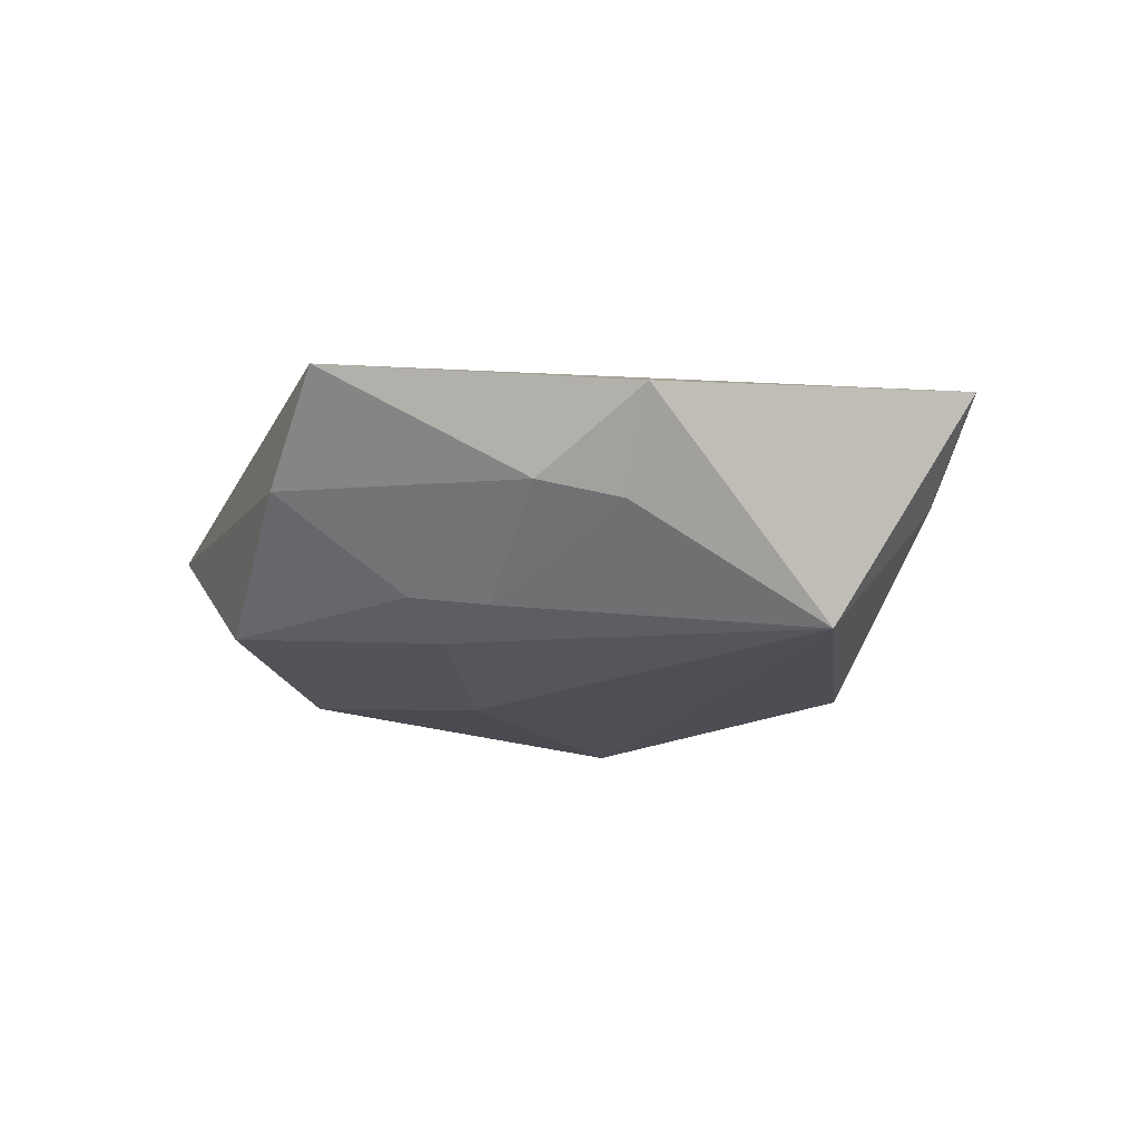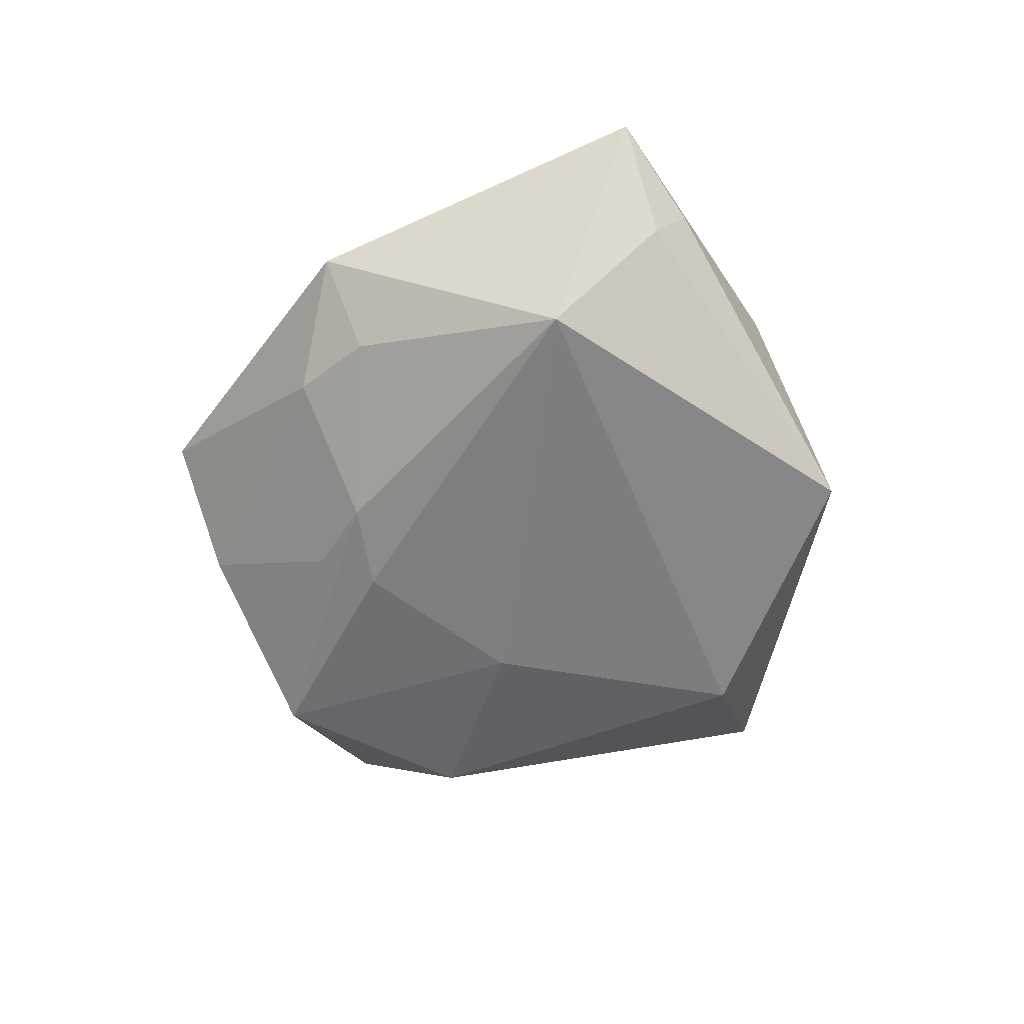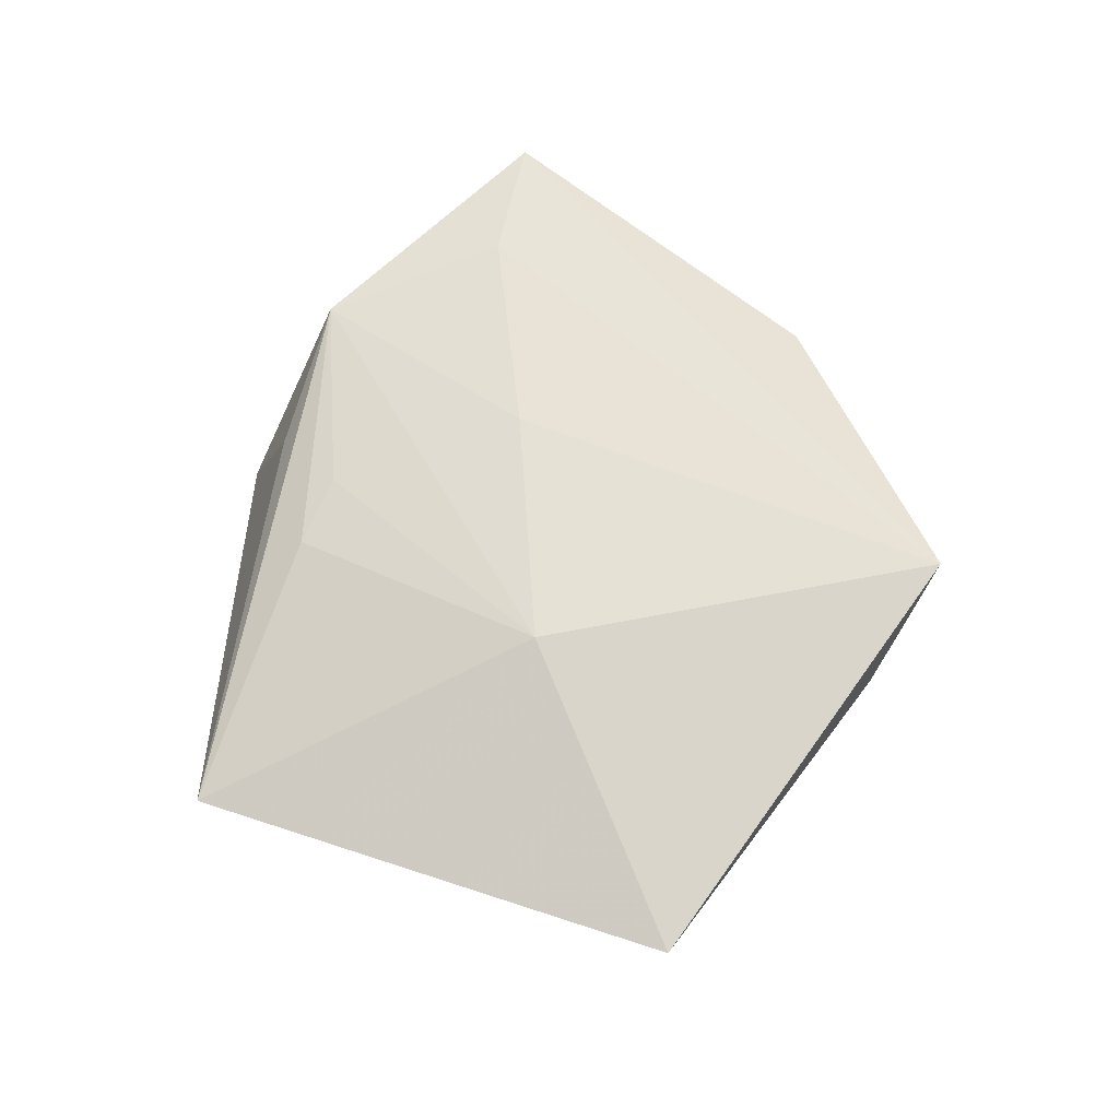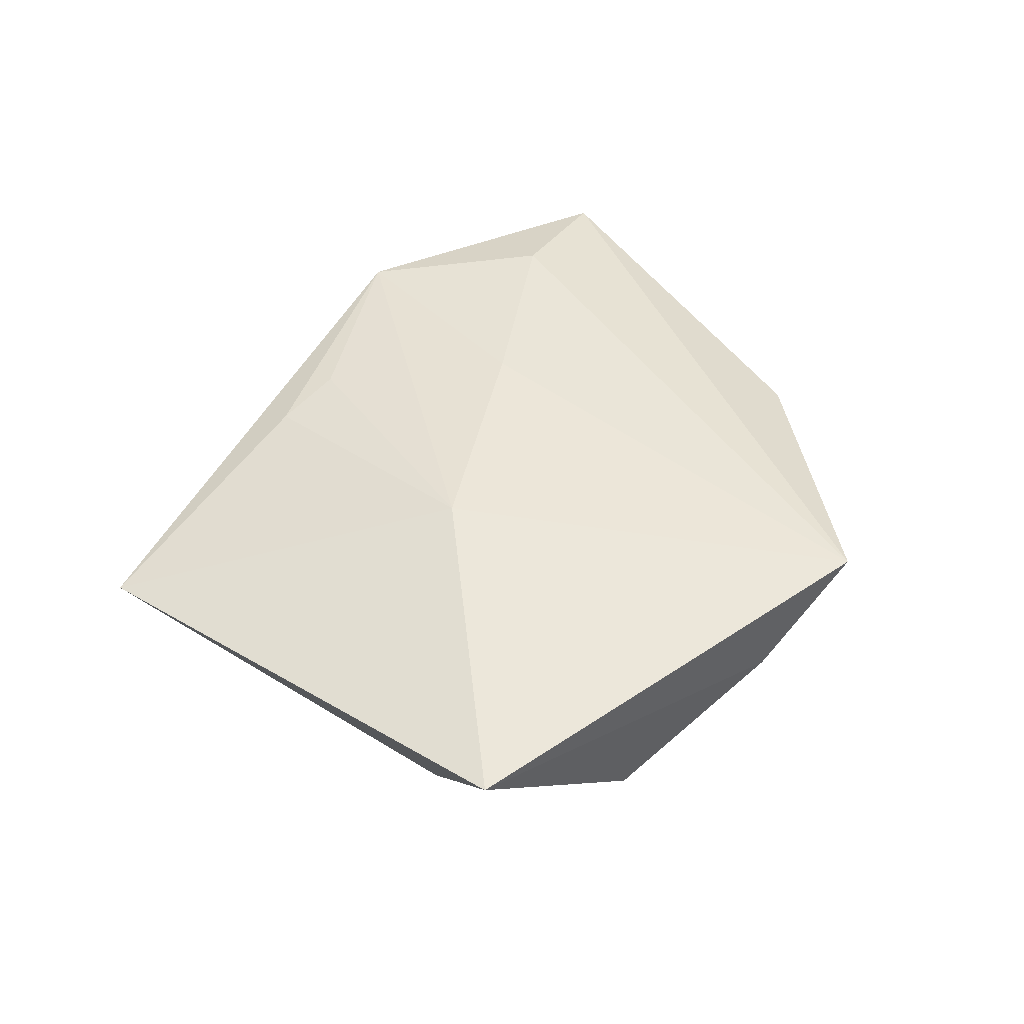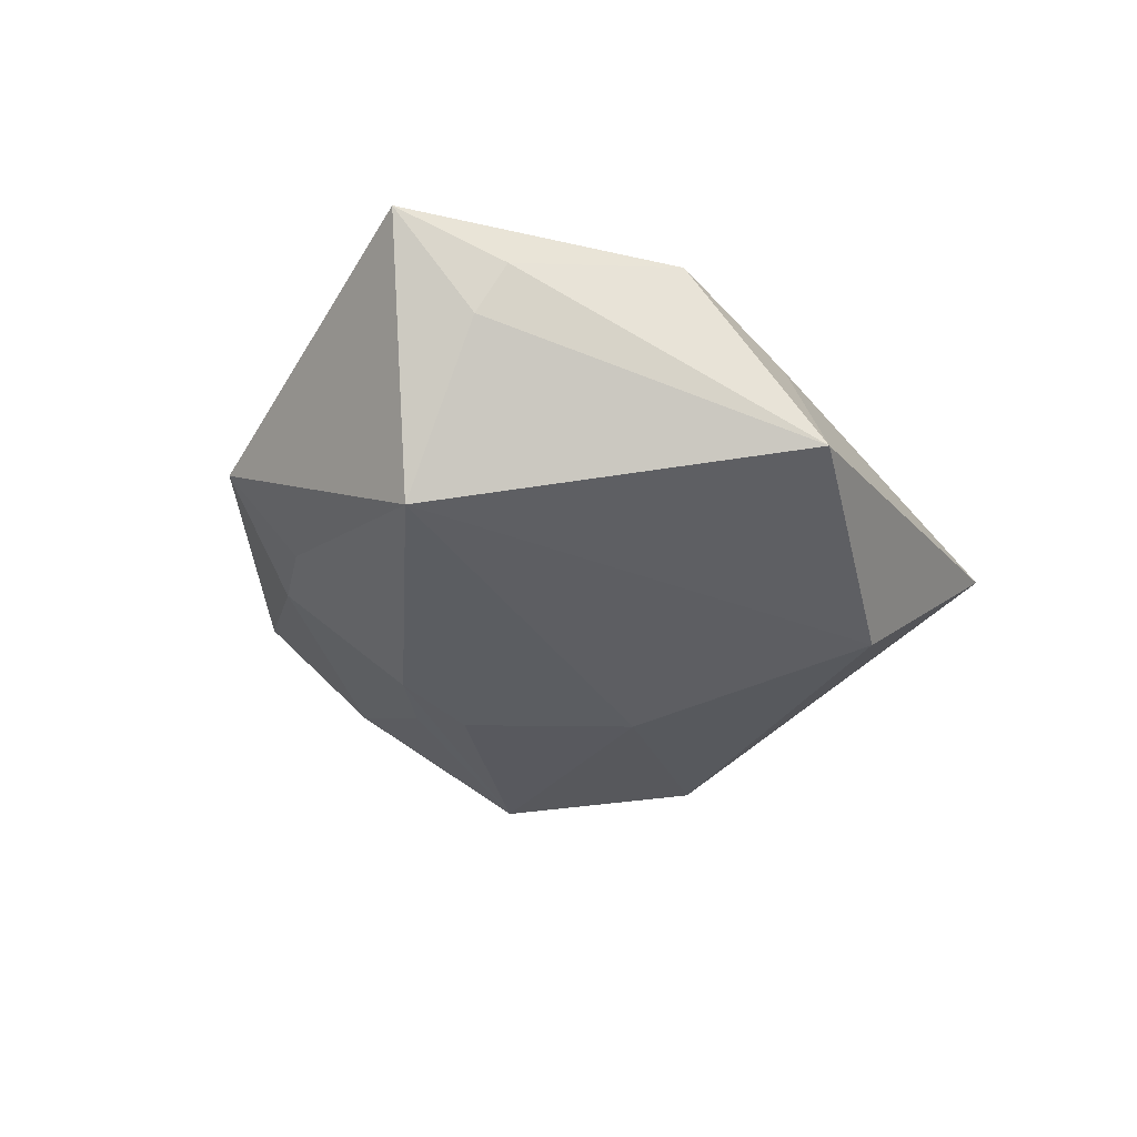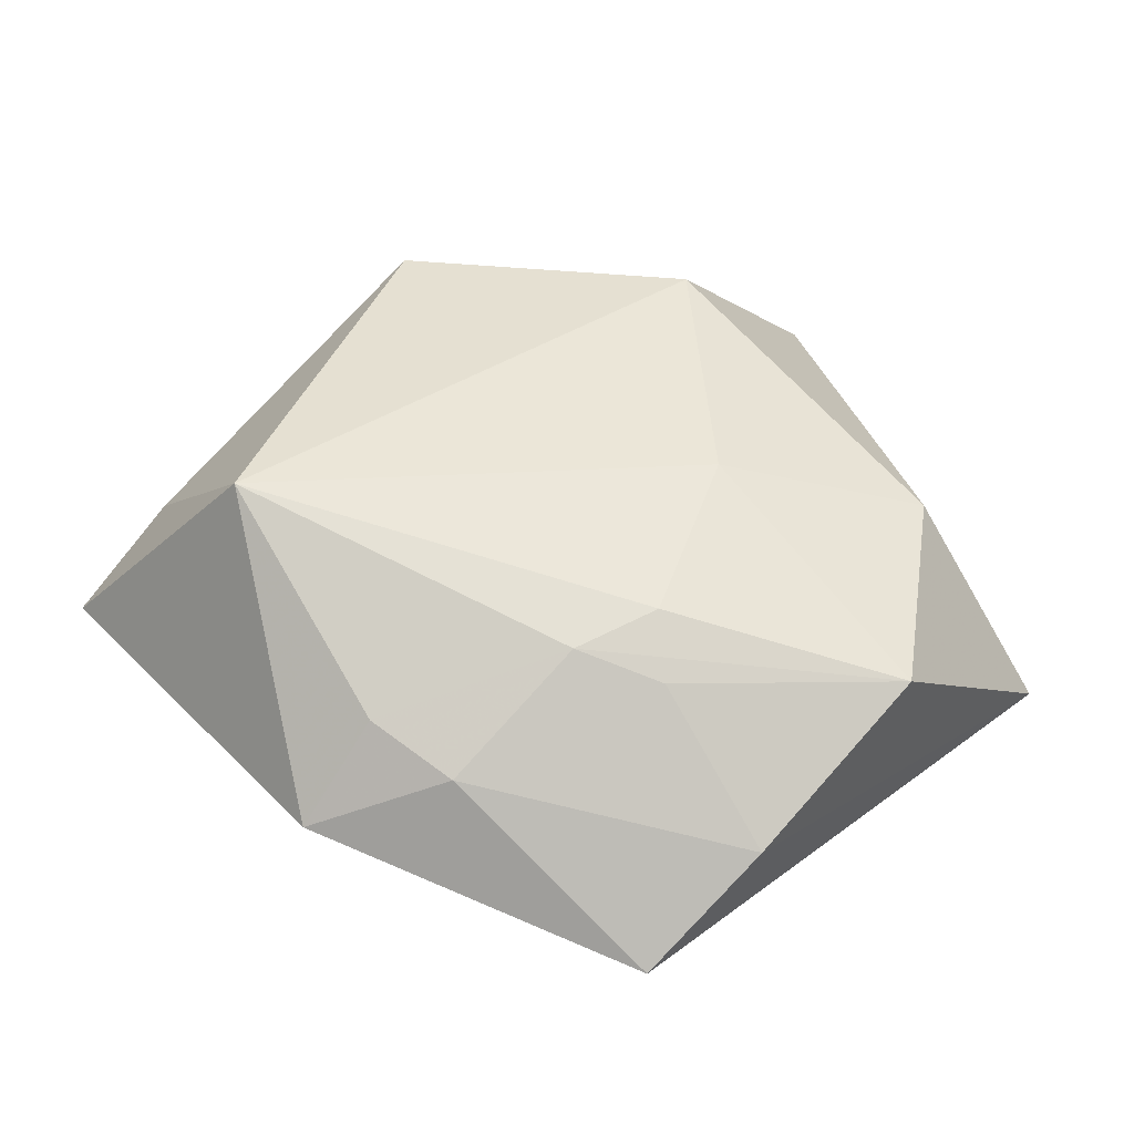
<metadata>
{"format":"obj","ext":"obj","renderer":"f3d","projection":"perspective","resolution":1024,"background":"white","views":[{"elev":-23.9,"azim":26.9,"up":"+Z"},{"elev":-61.2,"azim":72.7,"up":"+Z"},{"elev":66.7,"azim":-95.9,"up":"+Z"},{"elev":45.8,"azim":-79.3,"up":"+Z"},{"elev":-38.7,"azim":110.3,"up":"+Z"},{"elev":-39.7,"azim":174.2,"up":"+Y"}]}
</metadata>
<code>
v 0.0444 0.003641 -7.038e-05
v 0.01216 -0.03383 -0.004975
v -0.01212 0.03215 -0.01255
v 0.01228 0.001715 0.01521
v 0.01997 0.03585 -0.008749
v 0.02668 -0.03517 0.002854
v 0.02072 -0.02845 -0.006863
v -0.05227 -0.008646 0.007899
v 0.03114 0.02349 0.01271
v -0.007503 -0.01842 -0.01499
v 0.04503 0.007662 0.005636
v -0.008419 -0.02532 -0.01169
v 0.05298 -0.002838 0.01058
v -0.01423 0.001202 -0.01557
v -0.0285 0.0433 0.006019
v -0.03708 0.0009053 -0.01161
v 0.007812 0.02464 0.01251
v 0.0359 -0.007367 -0.01716
v -0.0337 -0.02278 -0.01128
v 0.03728 0.002056 0.01406
v -0.008607 -0.04702 0.007875
v 0.0004964 0.029 0.01159
v 0.01593 0.03063 0.007718
v -0.0192 -0.03802 -0.001503
v -0.01606 0.002671 0.01566
v 0.0009958 -0.02302 -0.01353
f 20 21 13
f 13 9 20
f 21 25 8
f 8 24 21
f 19 24 8
f 8 16 19
f 8 25 15
f 15 16 8
f 13 21 6
f 5 1 18
f 18 1 13
f 13 6 18
f 18 6 7
f 23 5 15
f 15 9 23
f 23 9 5
f 15 25 22
f 22 9 15
f 4 25 21
f 21 20 4
f 4 9 25
f 4 20 9
f 10 18 26
f 26 18 7
f 26 19 10
f 21 24 2
f 2 6 21
f 7 6 2
f 2 26 7
f 15 5 3
f 3 16 15
f 5 18 3
f 10 19 14
f 19 16 14
f 16 3 14
f 14 18 10
f 14 3 18
f 13 1 11
f 11 1 5
f 11 9 13
f 5 9 11
f 25 9 17
f 17 22 25
f 9 22 17
f 12 24 19
f 19 26 12
f 12 2 24
f 26 2 12

</code>
